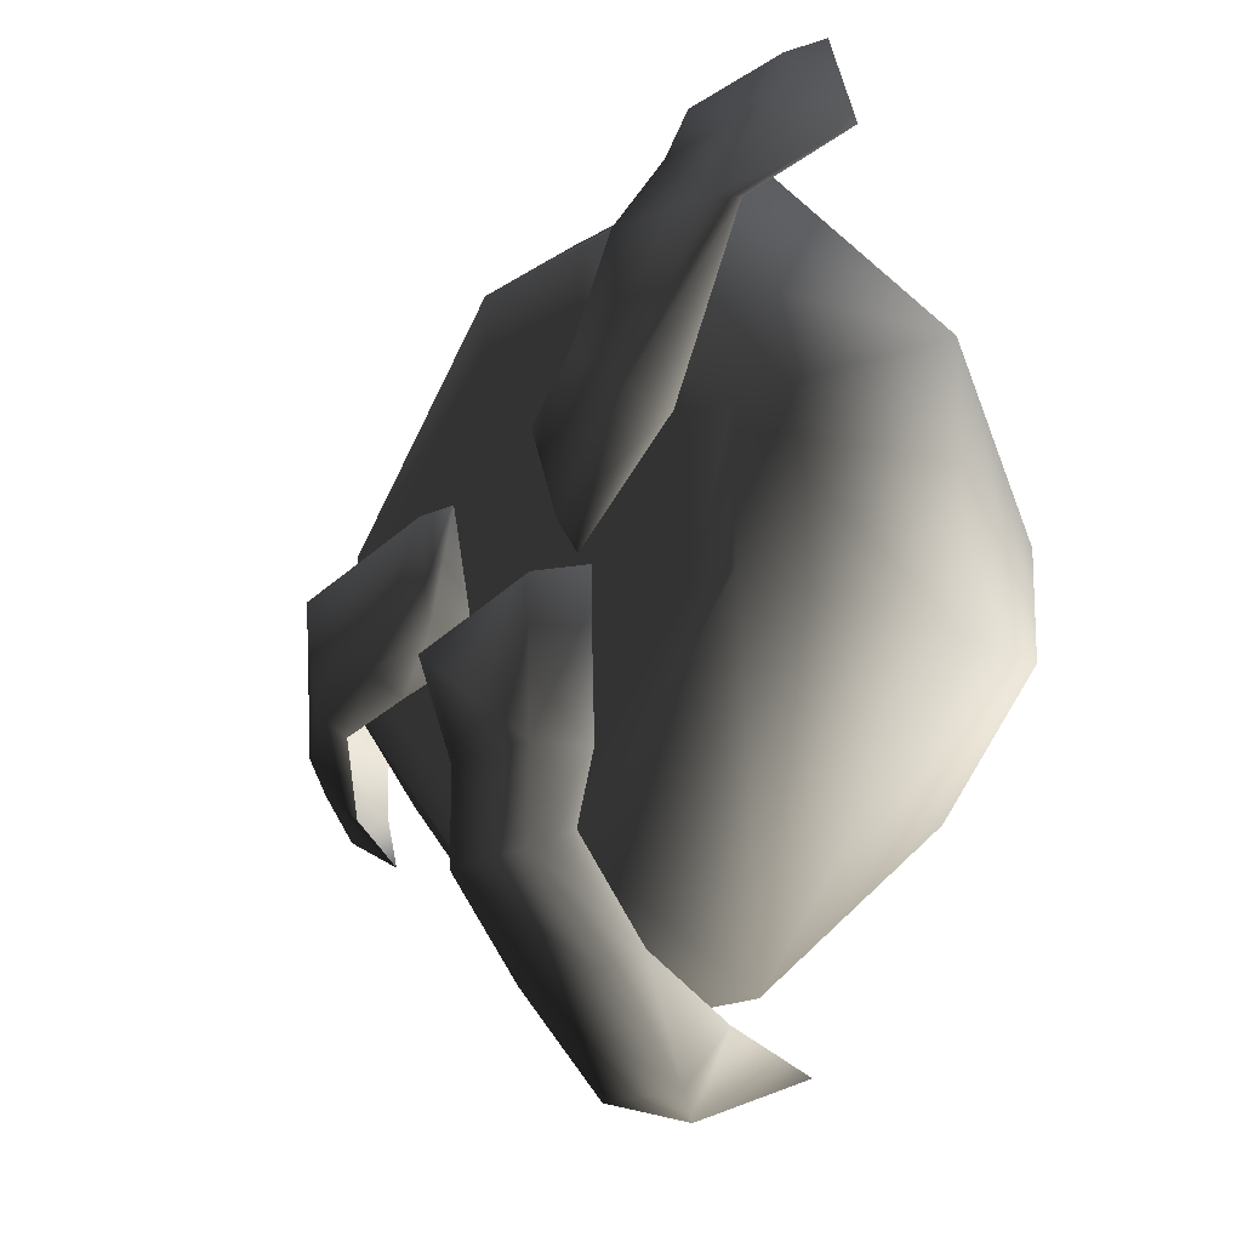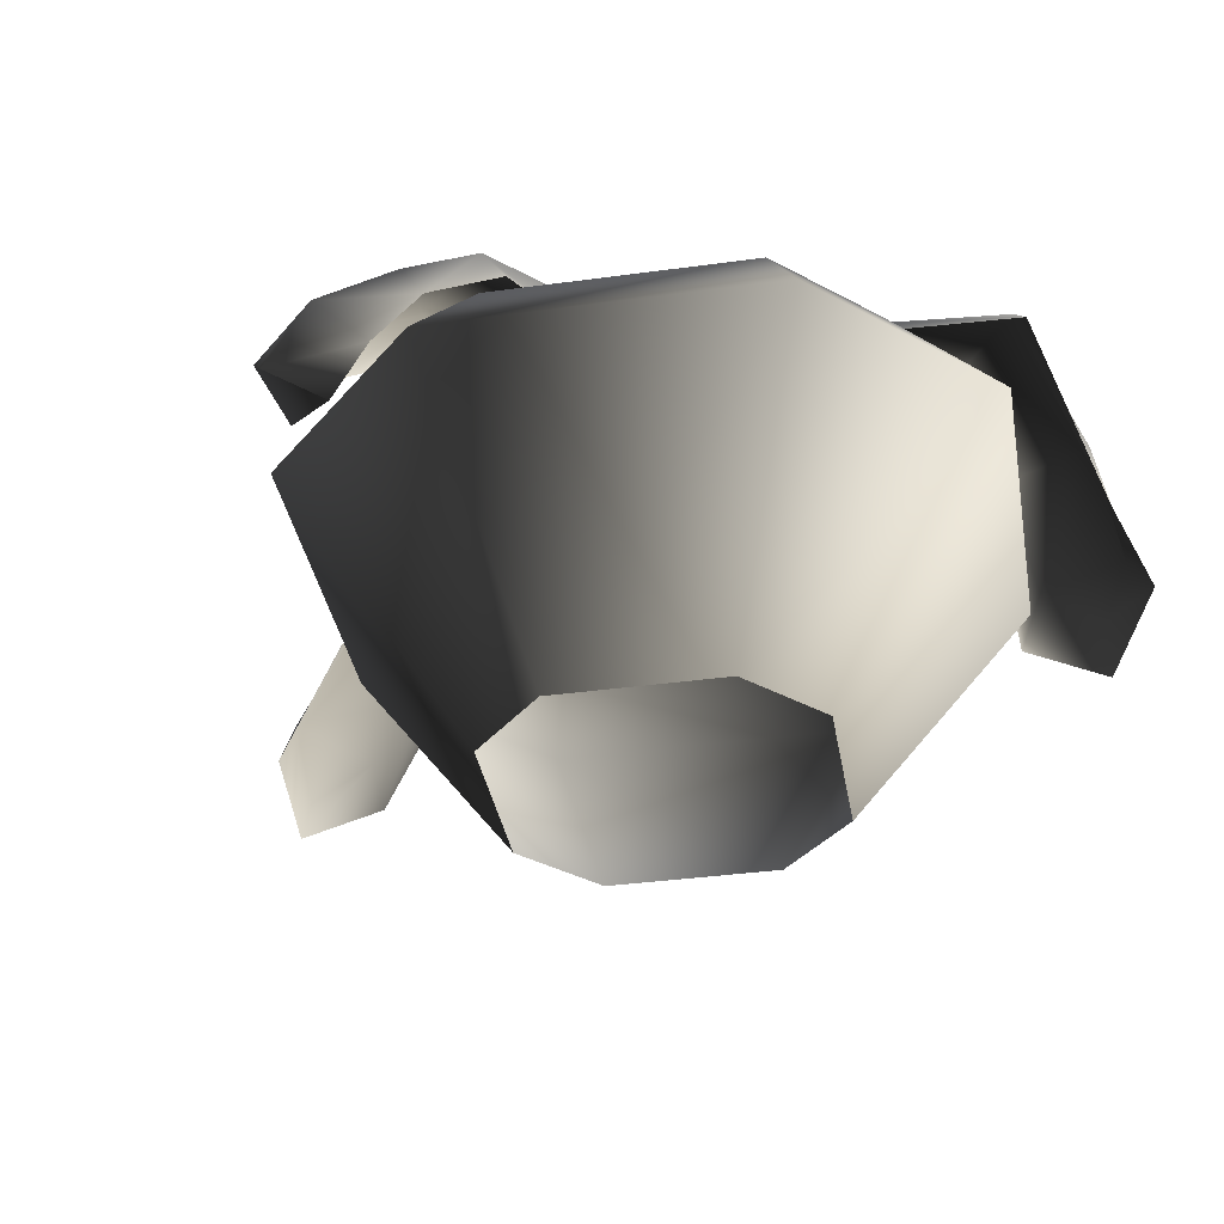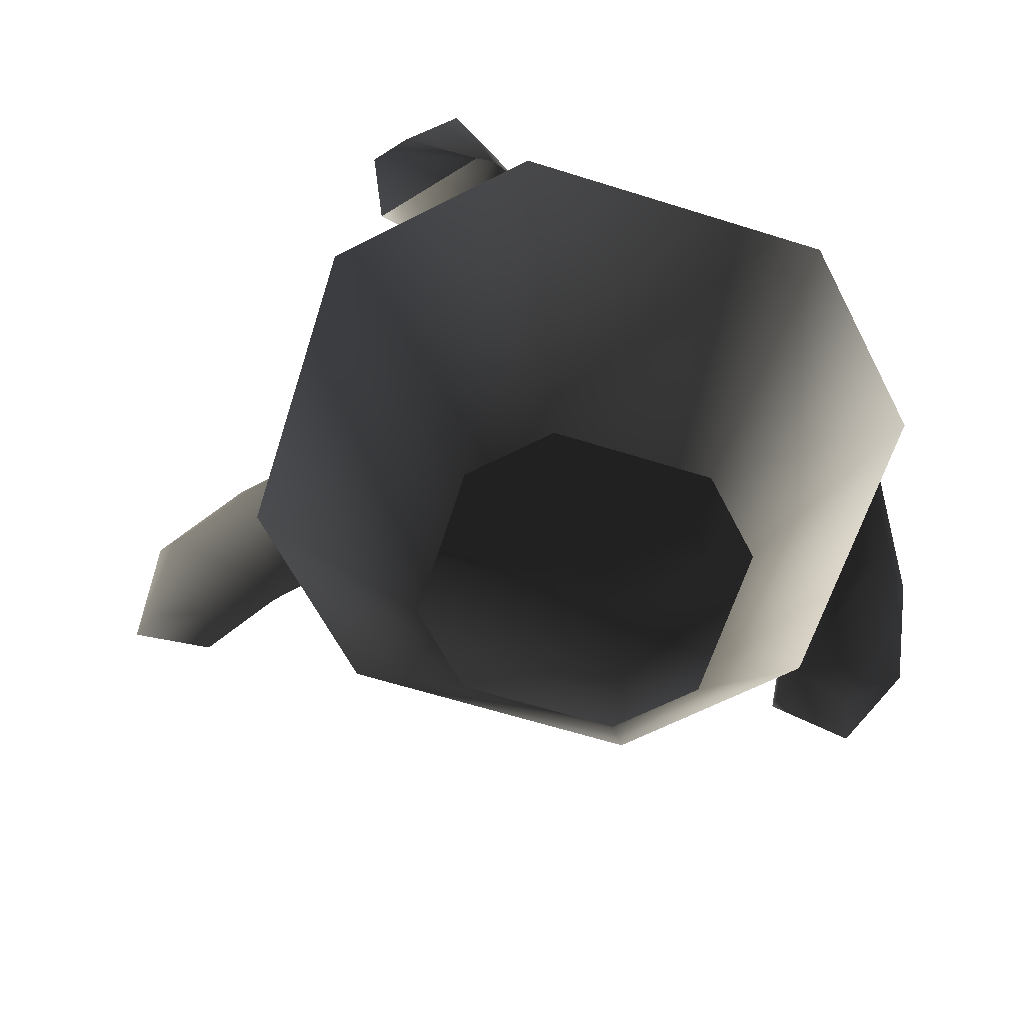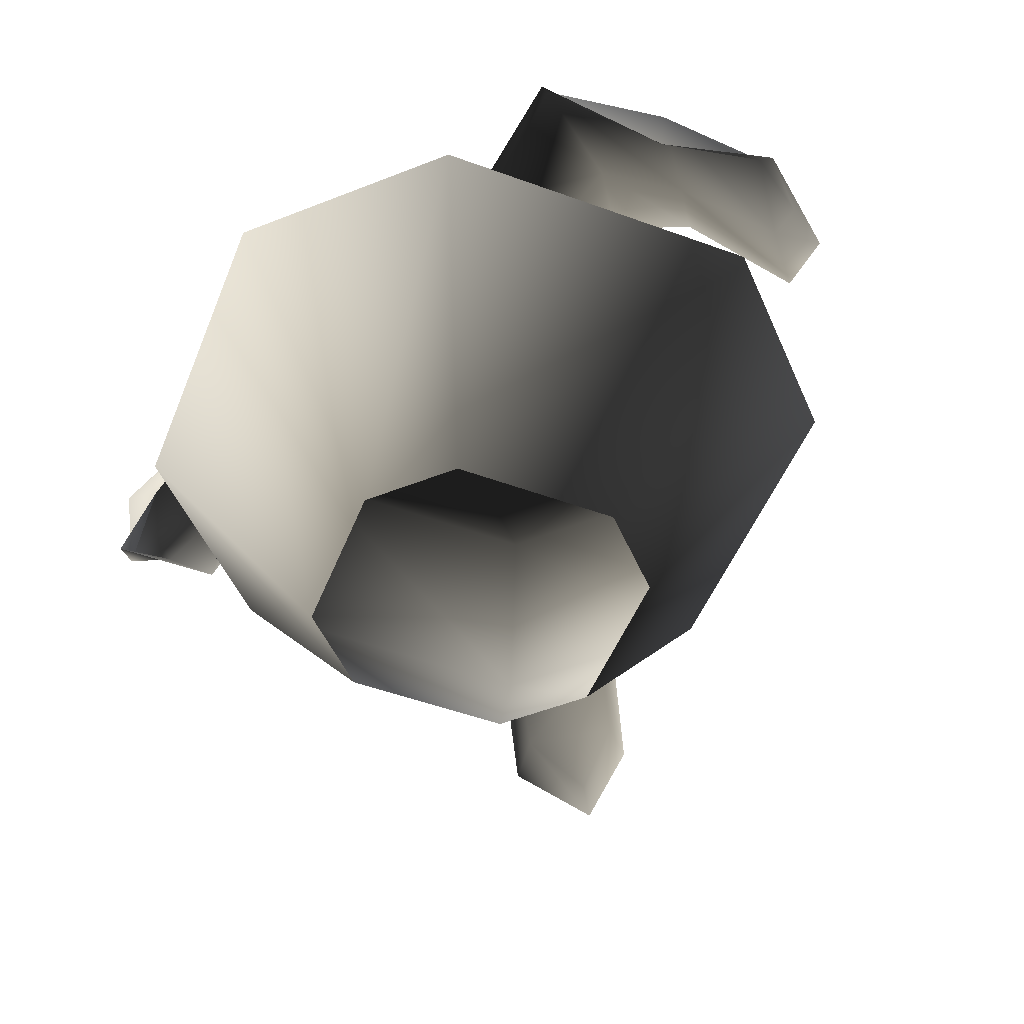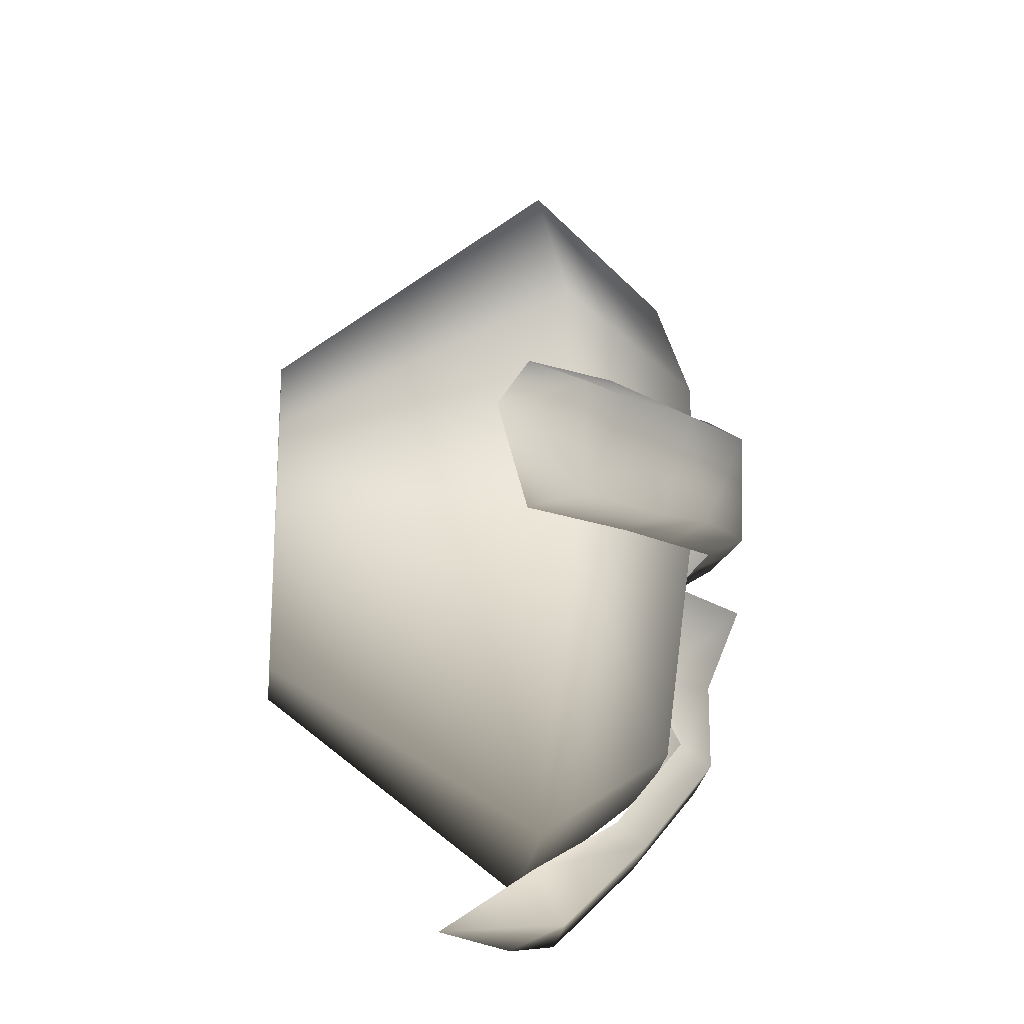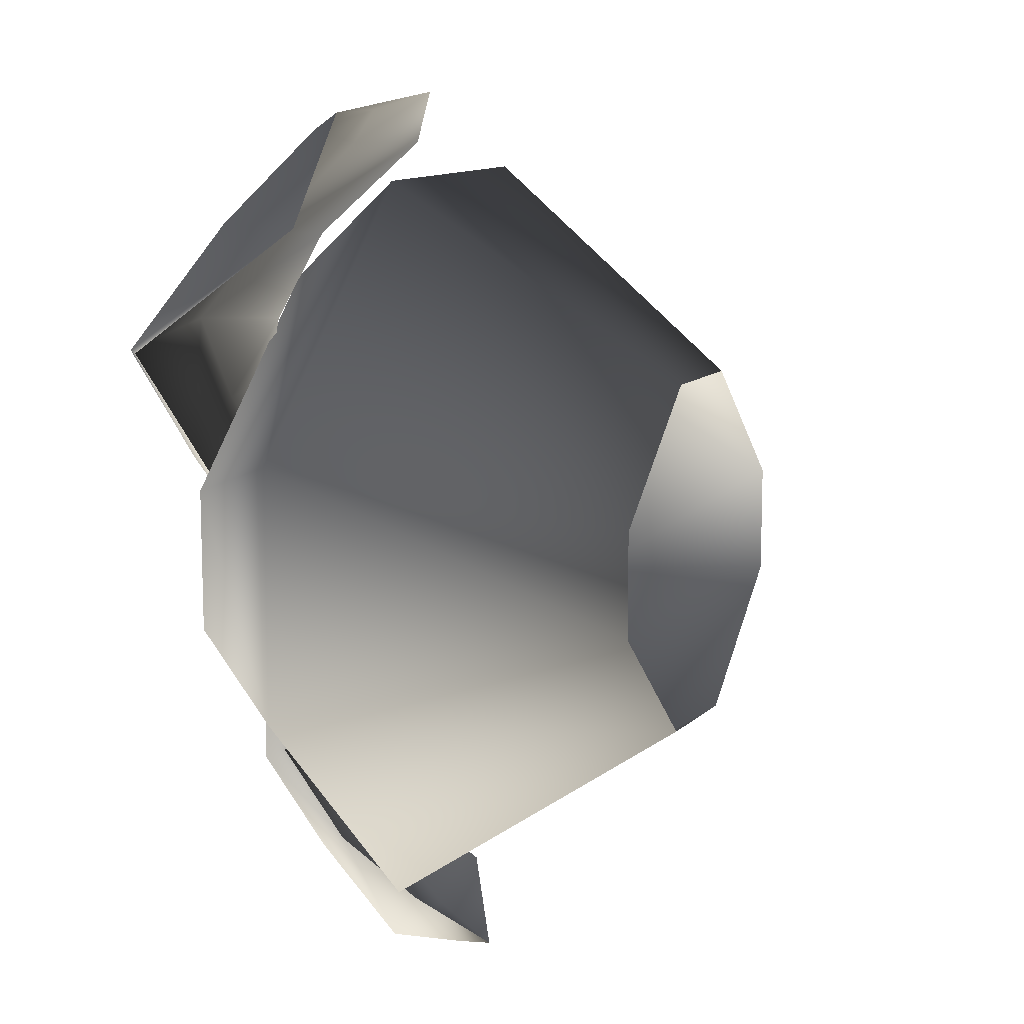
<metadata>
{"format":"obj","ext":"obj","renderer":"f3d","projection":"perspective","resolution":1024,"background":"white","views":[{"elev":-16.5,"azim":-128.5,"up":"+Z"},{"elev":-37.0,"azim":-125.0,"up":"+Y"},{"elev":-63.3,"azim":-152.6,"up":"+Y"},{"elev":-51.1,"azim":-66.7,"up":"+Y"},{"elev":-22.8,"azim":84.0,"up":"+Z"},{"elev":11.6,"azim":-63.4,"up":"+Z"}]}
</metadata>
<code>
o 2609
v -6 19 23
v -12 18 24
v -9 16 25
v -8 13 26
v -4 16 23
v -9 23 18
v -15 22 19
v -16 17 19
v -13 16 25
v -7 27 8
v -4 27 5
v -6 27 0
v -11 27 5
v -10 27 13
v -8 23 13
v -6 25 9
v -3 25 5
v -5 25 -1
v -12 25 4
v -18 26 12
v -17 27 12
v -8 20 18
v 30 13 -5
v 27 16 -8
v 28 16 -2
v 31 11 -5
v 27 13 -9
v 22 21 -7
v 24 19 -1
v 28 13 -1
v 10 27 2
v 10 25 3
v 15 25 2
v 15 27 1
v 14 27 -5
v 9 27 -4
v 5 27 3
v 5 25 4
v 4 27 -3
v 3 25 -4
v 9 25 -5
v 14 25 -6
v 18 22 -7
v 19 24 -6
v 22 19 -8
v 20 23 0
v 19 21 1
v 24 18 0
v -5 23 -1
v 3 23 -3
v 2 29 -5
v -4 27 -2
v -4 27 -10
v -5 24 -10
v -4 27 -15
v -5 25 -14
v -5 21 -19
v -4 23 -20
v -4 18 -25
v -5 16 -22
v -1 15 -26
v -5 11 -24
v 2 18 -25
v 3 16 -22
v 2 23 -20
v 3 21 -19
v 2 27 -15
v 3 25 -14
v 2 27 -10
v 3 23 -10
v -3 0 -10
v -10 0 -3
v -21 16 -7
v -7 16 -21
v 3 0 -10
v 7 16 -21
v 10 0 -3
v 21 16 -7
v 10 0 3
v 21 16 7
v 3 0 10
v 7 16 21
v -3 0 10
v -7 16 21
v -10 0 3
v -21 16 7
v -15 24 4
v -15 24 -4
v -4 24 -15
v 4 24 -15
v 15 24 -4
v 15 24 4
v 4 24 15
v -4 24 15
v -12 24 4
v -12 24 -4
v -4 24 -12
v 4 24 -12
v 12 24 -4
v 12 24 4
v 4 24 12
v -4 24 12
f 1 2 3
f 1 3 4
f 1 4 5
f 1 5 6
f 1 6 7
f 1 7 2
f 2 7 8
f 2 8 9
f 2 9 3
f 3 9 4
f 10 11 12
f 10 12 13
f 10 13 14
f 10 14 15
f 10 15 16
f 10 16 11
f 11 16 17
f 11 17 12
f 12 17 18
f 12 18 19
f 12 19 13
f 13 19 20
f 13 20 21
f 13 21 14
f 14 21 6
f 14 6 22
f 14 22 15
f 6 21 7
f 7 21 8
f 8 21 20
f 6 5 22
f 23 24 25
f 23 25 26
f 23 26 24
f 24 26 27
f 24 27 28
f 24 28 29
f 24 29 25
f 25 29 30
f 25 30 26
f 31 32 33
f 31 33 34
f 31 34 35
f 31 35 36
f 31 36 37
f 31 37 32
f 32 37 38
f 38 37 39
f 38 39 40
f 40 39 41
f 41 39 36
f 41 36 42
f 42 36 35
f 42 35 43
f 43 35 44
f 43 44 45
f 45 44 28
f 45 28 27
f 46 47 48
f 46 48 29
f 46 29 28
f 46 28 44
f 46 44 34
f 46 34 47
f 47 34 33
f 34 44 35
f 37 36 39
f 29 48 30
f 49 50 51
f 49 51 52
f 49 52 53
f 49 53 54
f 54 53 55
f 54 55 56
f 56 55 57
f 57 55 58
f 57 58 59
f 57 59 60
f 60 59 61
f 60 61 62
f 62 61 63
f 62 63 64
f 64 63 65
f 64 65 66
f 66 65 67
f 66 67 68
f 68 67 69
f 68 69 70
f 70 69 51
f 70 51 50
f 65 63 59
f 65 59 58
f 65 58 67
f 67 58 55
f 67 55 69
f 69 55 53
f 69 53 51
f 51 53 52
f 61 59 63
f 71 72 73
f 71 73 74
f 71 74 75
f 75 74 76
f 75 76 77
f 77 76 78
f 77 78 79
f 79 78 80
f 79 80 81
f 81 80 82
f 81 82 83
f 83 82 84
f 83 84 85
f 85 84 86
f 85 86 72
f 72 86 73
f 73 86 87
f 73 87 88
f 73 88 74
f 74 88 89
f 74 89 76
f 76 89 90
f 76 90 78
f 78 90 91
f 78 91 80
f 80 91 92
f 80 92 82
f 82 92 93
f 82 93 84
f 84 93 94
f 84 94 86
f 86 94 87
f 87 94 95
f 87 95 96
f 87 96 88
f 88 96 89
f 89 96 97
f 89 97 98
f 89 98 90
f 90 98 99
f 90 99 91
f 91 99 100
f 91 100 92
f 92 100 101
f 92 101 93
f 93 101 102
f 93 102 94
f 94 102 95
f 95 102 97
f 95 97 96
f 97 102 101
f 97 101 100
f 97 100 99
f 97 99 98

</code>
